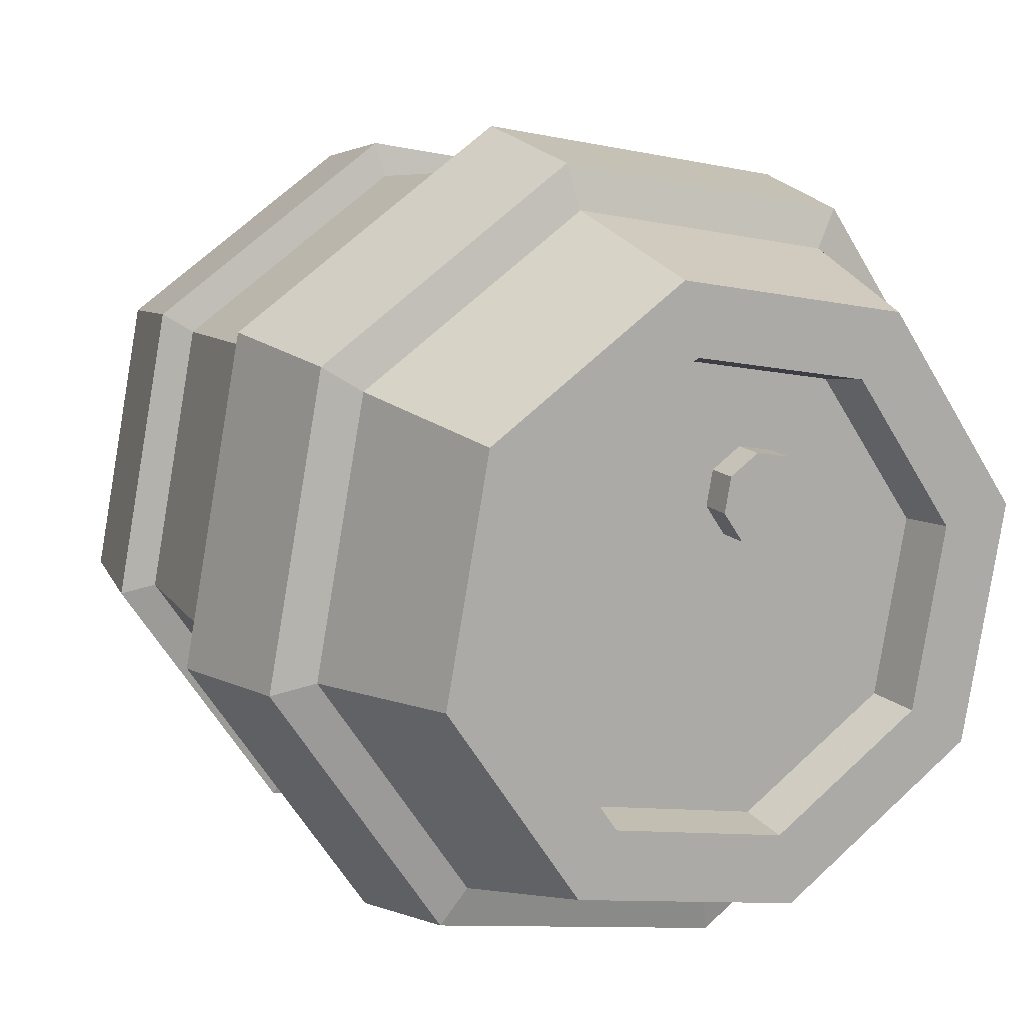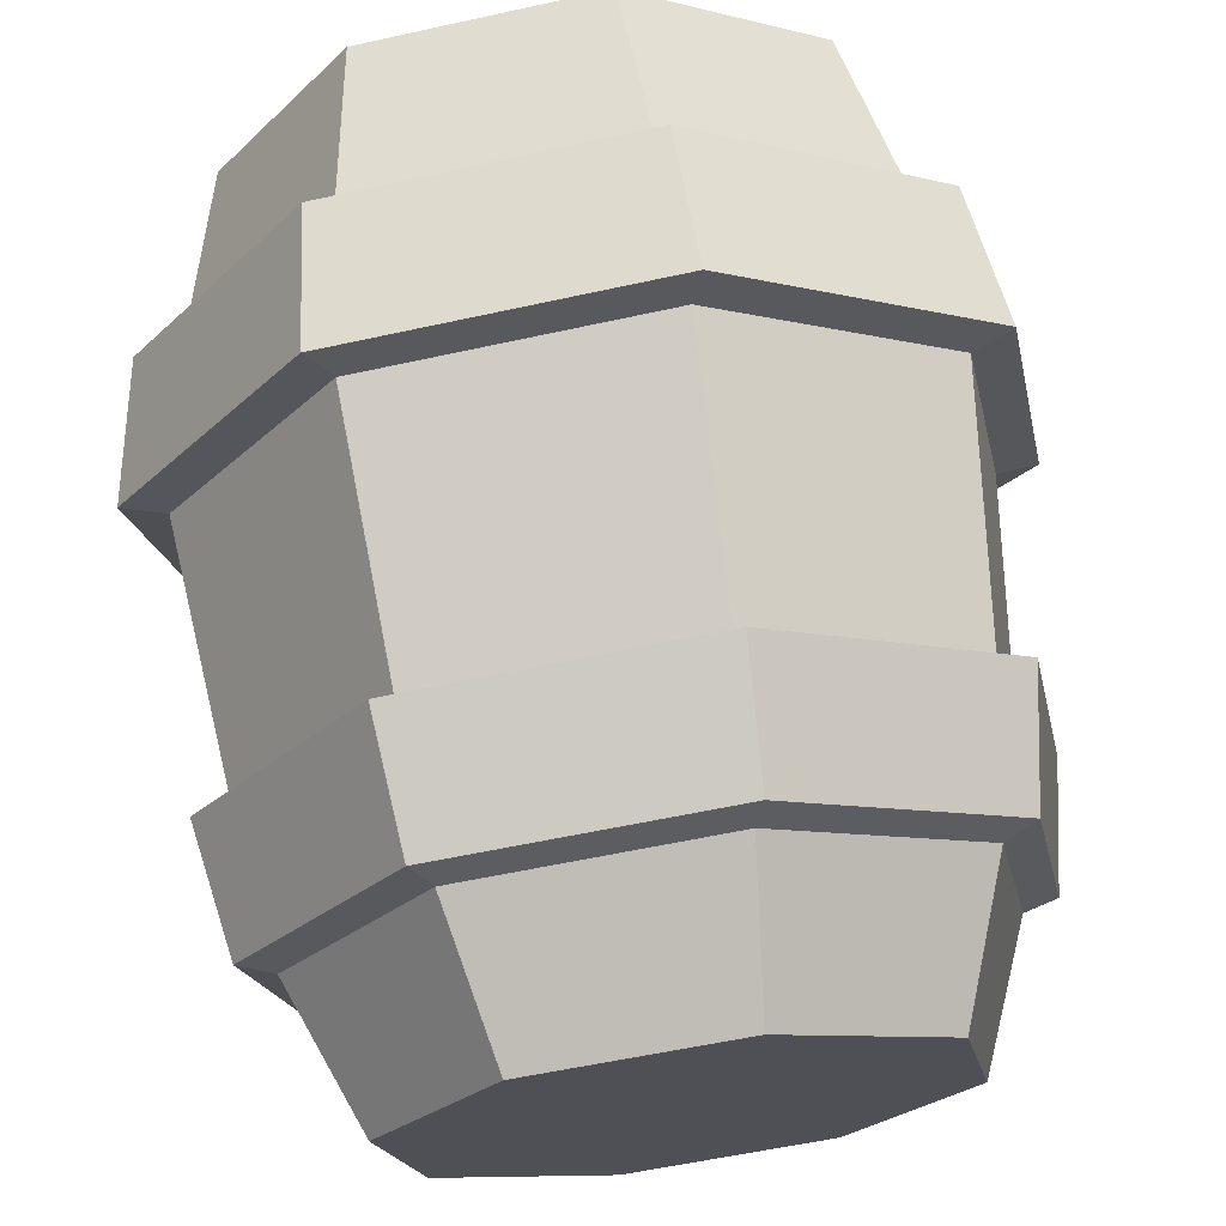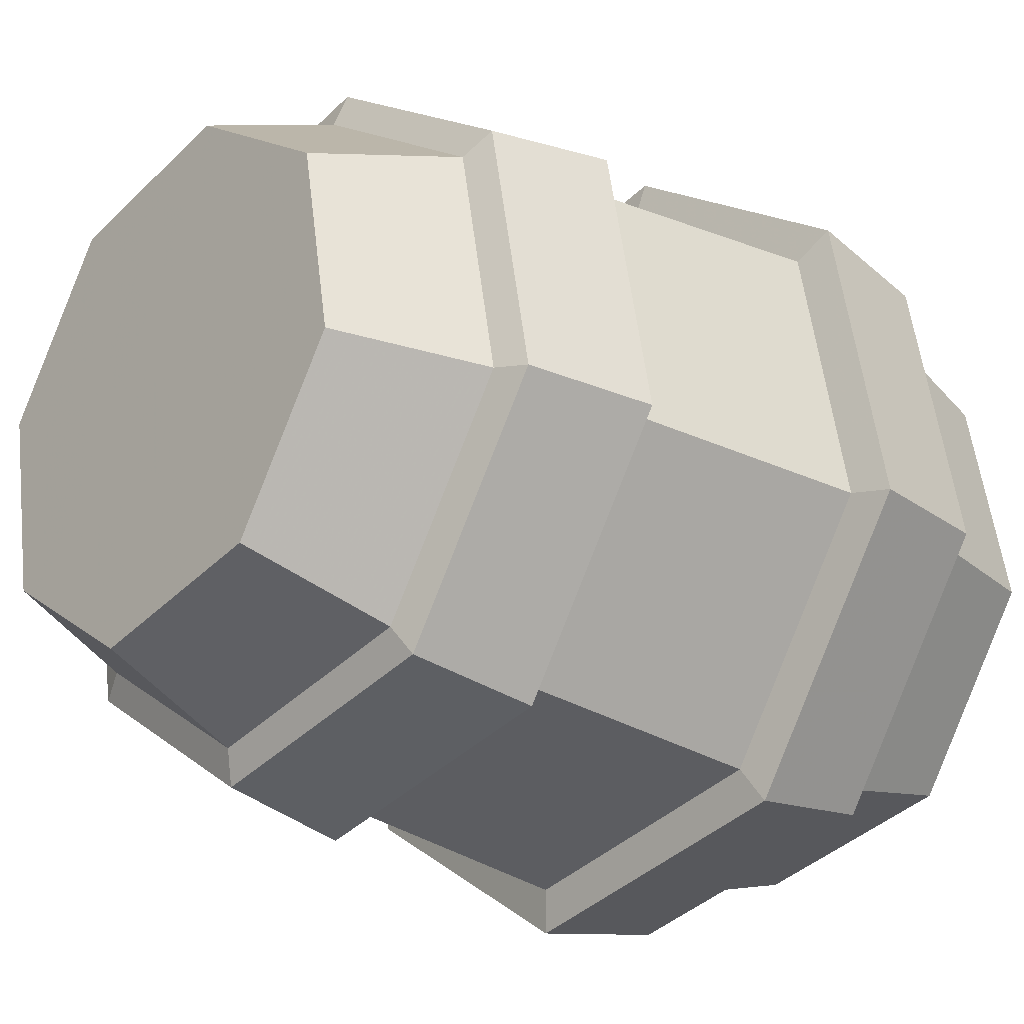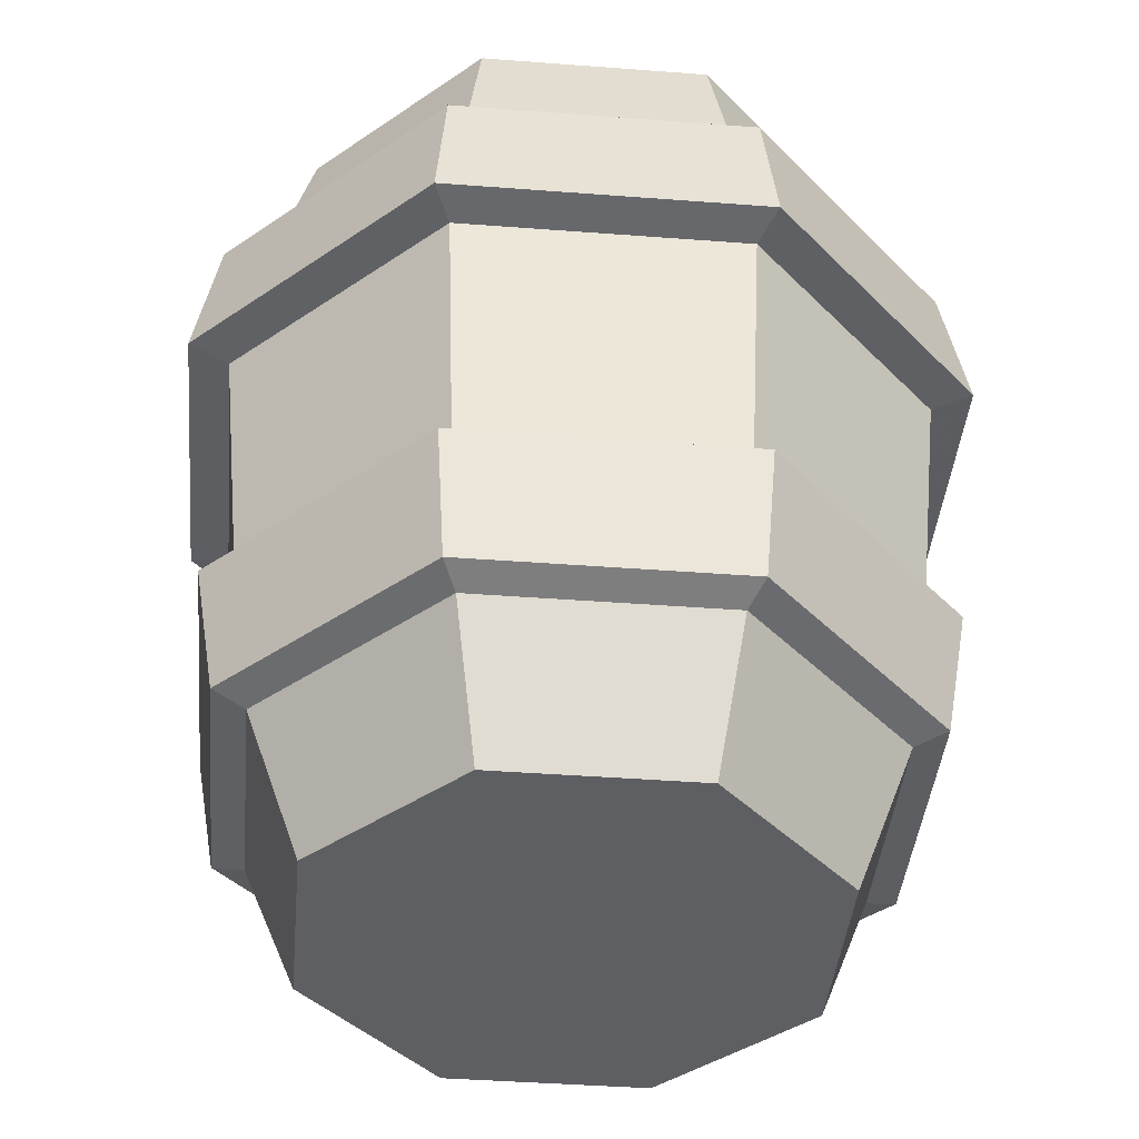
<metadata>
{"format":"obj","ext":"obj","renderer":"f3d","projection":"perspective","resolution":1024,"background":"white","views":[{"elev":12.2,"azim":152.2,"up":"+Z"},{"elev":70.2,"azim":-7.8,"up":"+Z"},{"elev":-25.7,"azim":49.0,"up":"+Z"},{"elev":-41.2,"azim":-60.9,"up":"+Y"}]}
</metadata>
<code>
g Market_Destruction.005
v -0.05367 0.2421 0.03939
v -0.03224 0.2421 0.02472
v -0.006701 0.2421 0.0295
v 0.007974 0.2421 0.05094
v -0.05846 0.2421 0.06493
v 0.003193 0.2421 0.07647
v -0.04378 0.2421 0.08636
v -0.01824 0.2421 0.09115
v -0.007178 0.1734 0.03145
v -0.03271 0.1734 0.02667
v -0.05415 0.1734 0.04134
v 0.007497 0.1734 0.05288
v -0.05893 0.1734 0.06688
v 0.002716 0.1734 0.07842
v -0.04426 0.1734 0.08831
v -0.01872 0.1734 0.0931
v -0.006701 0.2421 0.0295
v -0.03224 0.2421 0.02472
v -0.03271 0.1734 0.02667
v -0.007178 0.1734 0.03145
v -0.03224 0.2421 0.02472
v -0.05367 0.2421 0.03939
v -0.05415 0.1734 0.04134
v -0.03271 0.1734 0.02667
v -0.05846 0.2421 0.06493
v -0.04378 0.2421 0.08636
v -0.04426 0.1734 0.08831
v -0.05893 0.1734 0.06688
v -0.01824 0.2421 0.09115
v 0.003193 0.2421 0.07647
v 0.002716 0.1734 0.07842
v -0.01872 0.1734 0.0931
v 0.007974 0.2421 0.05094
v -0.006701 0.2421 0.0295
v -0.007178 0.1734 0.03145
v 0.007497 0.1734 0.05288
v -0.05367 0.2421 0.03939
v -0.05846 0.2421 0.06493
v -0.05893 0.1734 0.06688
v -0.05415 0.1734 0.04134
v -0.04378 0.2421 0.08636
v -0.01824 0.2421 0.09115
v -0.01872 0.1734 0.0931
v -0.04426 0.1734 0.08831
v 0.003193 0.2421 0.07647
v 0.007974 0.2421 0.05094
v 0.007497 0.1734 0.05288
v 0.002716 0.1734 0.07842
v 0.1612 0.006997 -0.2506
v -0.055 0.006997 -0.2911
v -0.05063 -0.1948 -0.2703
v 0.1496 -0.1948 -0.2328
v 0.2855 0.006997 -0.06906
v 0.1612 0.006997 -0.2506
v 0.1496 -0.1948 -0.2328
v 0.2648 -0.1948 -0.06469
v 0.2663 0.1283 -0.06501
v 0.2285 0.1283 0.1364
v 0.1985 0.258 0.1168
v 0.2311 0.258 -0.05761
v 0.245 0.006997 0.1472
v 0.2855 0.006997 -0.06906
v 0.2648 -0.1948 -0.06469
v 0.2273 -0.1948 0.1356
v 0.06349 0.006997 0.2714
v 0.245 0.006997 0.1472
v 0.2273 -0.1948 0.1356
v 0.05912 -0.1948 0.2507
v -0.19 0.258 -0.1365
v -0.1447 0.258 -0.1069
v -0.1698 0.258 0.02684
v -0.2226 0.258 0.03797
v -0.2365 0.006997 -0.1668
v -0.277 0.006997 0.04943
v -0.2563 -0.1948 0.04506
v -0.2188 -0.1948 -0.1552
v -0.1527 0.006997 0.231
v 0.06349 0.006997 0.2714
v 0.05912 -0.1948 0.2507
v -0.1412 -0.1948 0.2132
v -0.2201 0.1283 -0.1561
v -0.05094 0.1283 -0.2718
v -0.04355 0.258 -0.2367
v -0.19 0.258 -0.1365
v -0.2578 0.1283 0.04537
v -0.2201 0.1283 -0.1561
v -0.19 0.258 -0.1365
v -0.2226 0.258 0.03797
v -0.142 0.1283 0.2145
v -0.2578 0.1283 0.04537
v -0.2226 0.258 0.03797
v -0.1224 0.258 0.1844
v 0.05944 0.1283 0.2522
v -0.142 0.1283 0.2145
v -0.1224 0.258 0.1844
v 0.05204 0.258 0.2171
v 0.2285 0.1283 0.1364
v 0.05944 0.1283 0.2522
v 0.05204 0.258 0.2171
v 0.1985 0.258 0.1168
v 0.1505 0.1283 -0.2341
v 0.2663 0.1283 -0.06501
v 0.2311 0.258 -0.05761
v 0.1309 0.258 -0.204
v -0.05094 0.1283 -0.2718
v 0.1505 0.1283 -0.2341
v 0.1309 0.258 -0.204
v -0.04355 0.258 -0.2367
v 0.05536 -0.3071 0.2329
v 0.06095 -0.2989 0.2594
v 0.2347 -0.2989 0.1404
v 0.212 -0.3071 0.1256
v 0.245 0.006997 0.1472
v 0.2729 0.01308 0.1654
v 0.3181 0.01308 -0.07593
v 0.2855 0.006997 -0.06906
v -0.2188 -0.1948 -0.1552
v -0.2412 -0.2005 -0.1698
v -0.05614 -0.2005 -0.2965
v -0.05063 -0.1948 -0.2703
v 0.2663 0.1283 -0.06501
v 0.2989 0.1208 -0.07189
v 0.2565 0.1208 0.1547
v 0.2285 0.1283 0.1364
v -0.04687 -0.3071 -0.2525
v -0.05245 -0.2989 -0.279
v -0.2262 -0.2989 -0.1601
v -0.2035 -0.3071 -0.1453
v 0.05944 0.1283 0.2522
v 0.06632 0.1208 0.2849
v -0.1602 0.1208 0.2425
v -0.142 0.1283 0.2145
v -0.05063 -0.1948 -0.2703
v -0.05614 -0.2005 -0.2965
v 0.1643 -0.2005 -0.2552
v 0.1496 -0.1948 -0.2328
v 0.2855 0.006997 -0.06906
v 0.3181 0.01308 -0.07593
v 0.1794 0.01308 -0.2785
v 0.1612 0.006997 -0.2506
v -0.277 0.006997 0.04943
v -0.1527 0.006997 0.231
v -0.1412 -0.1948 0.2132
v -0.2563 -0.1948 0.04506
v -0.03241 0.258 -0.1838
v -0.03116 0.218 -0.1779
v -0.1397 0.218 -0.1036
v -0.1447 0.258 -0.1069
v -0.1224 0.258 0.1844
v -0.09288 0.258 0.1391
v 0.0409 0.258 0.1642
v 0.05204 0.258 0.2171
v 0.1985 0.258 0.1168
v 0.1532 0.258 0.08731
v 0.1783 0.258 -0.04647
v 0.2311 0.258 -0.05761
v 0.1309 0.258 -0.204
v 0.1014 0.258 -0.1588
v -0.03241 0.258 -0.1838
v -0.04355 0.258 -0.2367
v -0.04355 0.258 -0.2367
v -0.03241 0.258 -0.1838
v -0.1447 0.258 -0.1069
v -0.19 0.258 -0.1365
v -0.2226 0.258 0.03797
v -0.1698 0.258 0.02684
v -0.09288 0.258 0.1391
v -0.1224 0.258 0.1844
v 0.05204 0.258 0.2171
v 0.0409 0.258 0.1642
v 0.1532 0.258 0.08731
v 0.1985 0.258 0.1168
v 0.2311 0.258 -0.05761
v 0.1783 0.258 -0.04647
v 0.1014 0.258 -0.1588
v 0.1309 0.258 -0.204
v -0.1397 0.218 -0.1036
v -0.03116 0.218 -0.1779
v 0.09807 0.218 -0.1537
v 0.1723 0.218 -0.04523
v -0.1639 0.218 0.02559
v 0.1481 0.218 0.08401
v -0.08958 0.218 0.1341
v 0.03965 0.218 0.1583
v -0.1698 0.258 0.02684
v -0.1639 0.218 0.02559
v -0.08958 0.218 0.1341
v -0.09288 0.258 0.1391
v 0.0409 0.258 0.1642
v 0.03965 0.218 0.1583
v 0.1481 0.218 0.08401
v 0.1532 0.258 0.08731
v 0.1783 0.258 -0.04647
v 0.1723 0.218 -0.04523
v 0.09807 0.218 -0.1537
v 0.1014 0.258 -0.1588
v -0.1447 0.258 -0.1069
v -0.1397 0.218 -0.1036
v -0.1639 0.218 0.02559
v -0.1698 0.258 0.02684
v -0.09288 0.258 0.1391
v -0.08958 0.218 0.1341
v 0.03965 0.218 0.1583
v 0.0409 0.258 0.1642
v 0.1532 0.258 0.08731
v 0.1481 0.218 0.08401
v 0.1723 0.218 -0.04523
v 0.1783 0.258 -0.04647
v 0.1014 0.258 -0.1588
v 0.09807 0.218 -0.1537
v -0.03116 0.218 -0.1779
v -0.03241 0.258 -0.1838
v 0.2469 -0.3071 -0.06094
v 0.2023 -0.4173 -0.05154
v 0.1738 -0.4173 0.1007
v 0.212 -0.3071 0.1256
v 0.1148 -0.4173 -0.1794
v -0.03748 -0.4173 -0.2079
v -0.1653 -0.4173 -0.1204
v 0.2023 -0.4173 -0.05154
v -0.1938 -0.4173 0.03191
v 0.1738 -0.4173 0.1007
v -0.1063 -0.4173 0.1598
v 0.04597 -0.4173 0.1883
v -0.2035 -0.3071 -0.1453
v -0.1653 -0.4173 -0.1204
v -0.03748 -0.4173 -0.2079
v -0.04687 -0.3071 -0.2525
v -0.2384 -0.3071 0.0413
v -0.1938 -0.4173 0.03191
v -0.1653 -0.4173 -0.1204
v -0.2035 -0.3071 -0.1453
v -0.1312 -0.3071 0.1979
v -0.1063 -0.4173 0.1598
v -0.1938 -0.4173 0.03191
v -0.2384 -0.3071 0.0413
v 0.05536 -0.3071 0.2329
v 0.04597 -0.4173 0.1883
v -0.1063 -0.4173 0.1598
v -0.1312 -0.3071 0.1979
v 0.212 -0.3071 0.1256
v 0.1738 -0.4173 0.1007
v 0.04597 -0.4173 0.1883
v 0.05536 -0.3071 0.2329
v 0.1397 -0.3071 -0.2176
v 0.1148 -0.4173 -0.1794
v 0.2023 -0.4173 -0.05154
v 0.2469 -0.3071 -0.06094
v -0.04687 -0.3071 -0.2525
v -0.03748 -0.4173 -0.2079
v 0.1148 -0.4173 -0.1794
v 0.1397 -0.3071 -0.2176
v -0.2563 -0.1948 0.04506
v -0.2825 -0.2005 0.05057
v -0.2412 -0.2005 -0.1698
v -0.2188 -0.1948 -0.1552
v 0.06349 0.006997 0.2714
v 0.07036 0.01308 0.3041
v 0.2729 0.01308 0.1654
v 0.245 0.006997 0.1472
v 0.1397 -0.3071 -0.2176
v 0.1545 -0.2989 -0.2402
v -0.05245 -0.2989 -0.279
v -0.04687 -0.3071 -0.2525
v 0.1505 0.1283 -0.2341
v 0.1687 0.1208 -0.2621
v 0.2989 0.1208 -0.07189
v 0.2663 0.1283 -0.06501
v -0.2035 -0.3071 -0.1453
v -0.2262 -0.2989 -0.1601
v -0.2649 -0.2989 0.04688
v -0.2384 -0.3071 0.0413
v 0.2285 0.1283 0.1364
v 0.2565 0.1208 0.1547
v 0.06632 0.1208 0.2849
v 0.05944 0.1283 0.2522
v -0.055 0.006997 -0.2911
v -0.06187 0.01308 -0.3237
v -0.2644 0.01308 -0.185
v -0.2365 0.006997 -0.1668
v -0.1412 -0.1948 0.2132
v -0.1558 -0.2005 0.2356
v -0.2825 -0.2005 0.05057
v -0.2563 -0.1948 0.04506
v -0.055 0.006997 -0.2911
v -0.2365 0.006997 -0.1668
v -0.2188 -0.1948 -0.1552
v -0.05063 -0.1948 -0.2703
v -0.05783 0.1208 -0.3045
v -0.06187 0.01308 -0.3237
v 0.1794 0.01308 -0.2785
v 0.1687 0.1208 -0.2621
v 0.2565 0.1208 0.1547
v 0.2729 0.01308 0.1654
v 0.07036 0.01308 0.3041
v 0.06632 0.1208 0.2849
v 0.06632 0.1208 0.2849
v 0.07036 0.01308 0.3041
v -0.1709 0.01308 0.2589
v -0.1602 0.1208 0.2425
v -0.1602 0.1208 0.2425
v -0.1709 0.01308 0.2589
v -0.3096 0.01308 0.0563
v -0.2904 0.1208 0.05226
v -0.2904 0.1208 0.05226
v -0.3096 0.01308 0.0563
v -0.2644 0.01308 -0.185
v -0.248 0.1208 -0.1743
v -0.248 0.1208 -0.1743
v -0.2644 0.01308 -0.185
v -0.06187 0.01308 -0.3237
v -0.05783 0.1208 -0.3045
v 0.1687 0.1208 -0.2621
v 0.1794 0.01308 -0.2785
v 0.3181 0.01308 -0.07593
v 0.2989 0.1208 -0.07189
v 0.2989 0.1208 -0.07189
v 0.3181 0.01308 -0.07593
v 0.2729 0.01308 0.1654
v 0.2565 0.1208 0.1547
v -0.05245 -0.2989 -0.279
v 0.1545 -0.2989 -0.2402
v 0.1643 -0.2005 -0.2552
v -0.05614 -0.2005 -0.2965
v 0.2347 -0.2989 0.1404
v 0.06095 -0.2989 0.2594
v 0.06464 -0.2005 0.2769
v 0.2497 -0.2005 0.1502
v 0.06095 -0.2989 0.2594
v -0.146 -0.2989 0.2206
v -0.1558 -0.2005 0.2356
v 0.06464 -0.2005 0.2769
v -0.146 -0.2989 0.2206
v -0.2649 -0.2989 0.04688
v -0.2825 -0.2005 0.05057
v -0.1558 -0.2005 0.2356
v -0.2649 -0.2989 0.04688
v -0.2262 -0.2989 -0.1601
v -0.2412 -0.2005 -0.1698
v -0.2825 -0.2005 0.05057
v -0.2262 -0.2989 -0.1601
v -0.05245 -0.2989 -0.279
v -0.05614 -0.2005 -0.2965
v -0.2412 -0.2005 -0.1698
v 0.1545 -0.2989 -0.2402
v 0.2734 -0.2989 -0.06652
v 0.2909 -0.2005 -0.07021
v 0.1643 -0.2005 -0.2552
v 0.2734 -0.2989 -0.06652
v 0.2347 -0.2989 0.1404
v 0.2497 -0.2005 0.1502
v 0.2909 -0.2005 -0.07021
v -0.1527 0.006997 0.231
v -0.1709 0.01308 0.2589
v 0.07036 0.01308 0.3041
v 0.06349 0.006997 0.2714
v 0.2469 -0.3071 -0.06094
v 0.2734 -0.2989 -0.06652
v 0.1545 -0.2989 -0.2402
v 0.1397 -0.3071 -0.2176
v -0.142 0.1283 0.2145
v -0.1602 0.1208 0.2425
v -0.2904 0.1208 0.05226
v -0.2578 0.1283 0.04537
v 0.2273 -0.1948 0.1356
v 0.2497 -0.2005 0.1502
v 0.06464 -0.2005 0.2769
v 0.05912 -0.1948 0.2507
v 0.1496 -0.1948 -0.2328
v 0.1643 -0.2005 -0.2552
v 0.2909 -0.2005 -0.07021
v 0.2648 -0.1948 -0.06469
v -0.1312 -0.3071 0.1979
v -0.146 -0.2989 0.2206
v 0.06095 -0.2989 0.2594
v 0.05536 -0.3071 0.2329
v -0.277 0.006997 0.04943
v -0.3096 0.01308 0.0563
v -0.1709 0.01308 0.2589
v -0.1527 0.006997 0.231
v 0.212 -0.3071 0.1256
v 0.2347 -0.2989 0.1404
v 0.2734 -0.2989 -0.06652
v 0.2469 -0.3071 -0.06094
v -0.2578 0.1283 0.04537
v -0.2904 0.1208 0.05226
v -0.248 0.1208 -0.1743
v -0.2201 0.1283 -0.1561
v -0.05094 0.1283 -0.2718
v -0.05783 0.1208 -0.3045
v 0.1687 0.1208 -0.2621
v 0.1505 0.1283 -0.2341
v 0.2648 -0.1948 -0.06469
v 0.2909 -0.2005 -0.07021
v 0.2497 -0.2005 0.1502
v 0.2273 -0.1948 0.1356
v 0.05912 -0.1948 0.2507
v 0.06464 -0.2005 0.2769
v -0.1558 -0.2005 0.2356
v -0.1412 -0.1948 0.2132
v -0.2384 -0.3071 0.0413
v -0.2649 -0.2989 0.04688
v -0.146 -0.2989 0.2206
v -0.1312 -0.3071 0.1979
v -0.2365 0.006997 -0.1668
v -0.2644 0.01308 -0.185
v -0.3096 0.01308 0.0563
v -0.277 0.006997 0.04943
v 0.1612 0.006997 -0.2506
v 0.1794 0.01308 -0.2785
v -0.06187 0.01308 -0.3237
v -0.055 0.006997 -0.2911
v -0.2201 0.1283 -0.1561
v -0.248 0.1208 -0.1743
v -0.05783 0.1208 -0.3045
v -0.05094 0.1283 -0.2718
g Market_Destruction.005_0
f 3 2 1
f 1 4 3
f 1 5 4
f 5 6 4
f 5 7 6
f 7 8 6
f 11 10 9
f 9 12 11
f 12 13 11
f 12 14 13
f 14 15 13
f 14 16 15
f 19 18 17
f 20 19 17
f 23 22 21
f 24 23 21
f 27 26 25
f 28 27 25
f 31 30 29
f 32 31 29
f 35 34 33
f 36 35 33
f 39 38 37
f 40 39 37
f 43 42 41
f 44 43 41
f 47 46 45
f 48 47 45
f 51 50 49
f 52 51 49
f 55 54 53
f 56 55 53
f 59 58 57
f 60 59 57
f 63 62 61
f 64 63 61
f 67 66 65
f 68 67 65
f 71 70 69
f 72 71 69
f 75 74 73
f 76 75 73
f 79 78 77
f 80 79 77
f 83 82 81
f 84 83 81
f 87 86 85
f 88 87 85
f 91 90 89
f 92 91 89
f 95 94 93
f 96 95 93
f 99 98 97
f 100 99 97
f 103 102 101
f 104 103 101
f 107 106 105
f 108 107 105
f 111 110 109
f 112 111 109
f 115 114 113
f 116 115 113
f 119 118 117
f 120 119 117
f 123 122 121
f 124 123 121
f 127 126 125
f 128 127 125
f 131 130 129
f 132 131 129
f 135 134 133
f 136 135 133
f 139 138 137
f 140 139 137
f 143 142 141
f 144 143 141
f 147 146 145
f 148 147 145
f 151 150 149
f 152 151 149
f 155 154 153
f 156 155 153
f 159 158 157
f 160 159 157
f 163 162 161
f 164 163 161
f 167 166 165
f 168 167 165
f 171 170 169
f 172 171 169
f 175 174 173
f 176 175 173
f 179 178 177
f 177 180 179
f 177 181 180
f 181 182 180
f 181 183 182
f 183 184 182
f 187 186 185
f 188 187 185
f 191 190 189
f 192 191 189
f 195 194 193
f 196 195 193
f 199 198 197
f 200 199 197
f 203 202 201
f 204 203 201
f 207 206 205
f 208 207 205
f 211 210 209
f 212 211 209
f 215 214 213
f 216 215 213
f 219 218 217
f 217 220 219
f 220 221 219
f 220 222 221
f 222 223 221
f 222 224 223
f 227 226 225
f 228 227 225
f 231 230 229
f 232 231 229
f 235 234 233
f 236 235 233
f 239 238 237
f 240 239 237
f 243 242 241
f 244 243 241
f 247 246 245
f 248 247 245
f 251 250 249
f 252 251 249
f 255 254 253
f 256 255 253
f 259 258 257
f 260 259 257
f 263 262 261
f 264 263 261
f 267 266 265
f 268 267 265
f 271 270 269
f 272 271 269
f 275 274 273
f 276 275 273
f 279 278 277
f 280 279 277
f 283 282 281
f 284 283 281
f 287 286 285
f 288 287 285
f 291 290 289
f 292 291 289
f 295 294 293
f 296 295 293
f 299 298 297
f 300 299 297
f 303 302 301
f 304 303 301
f 307 306 305
f 308 307 305
f 311 310 309
f 312 311 309
f 315 314 313
f 316 315 313
f 319 318 317
f 320 319 317
f 323 322 321
f 324 323 321
f 327 326 325
f 328 327 325
f 331 330 329
f 332 331 329
f 335 334 333
f 336 335 333
f 339 338 337
f 340 339 337
f 343 342 341
f 344 343 341
f 347 346 345
f 348 347 345
f 351 350 349
f 352 351 349
f 355 354 353
f 356 355 353
f 359 358 357
f 360 359 357
f 363 362 361
f 364 363 361
f 367 366 365
f 368 367 365
f 371 370 369
f 372 371 369
f 375 374 373
f 376 375 373
f 379 378 377
f 380 379 377
f 383 382 381
f 384 383 381
f 387 386 385
f 388 387 385
f 391 390 389
f 392 391 389
f 395 394 393
f 396 395 393
f 399 398 397
f 400 399 397
f 403 402 401
f 404 403 401
f 407 406 405
f 408 407 405
f 411 410 409
f 412 411 409
f 415 414 413
f 416 415 413

</code>
